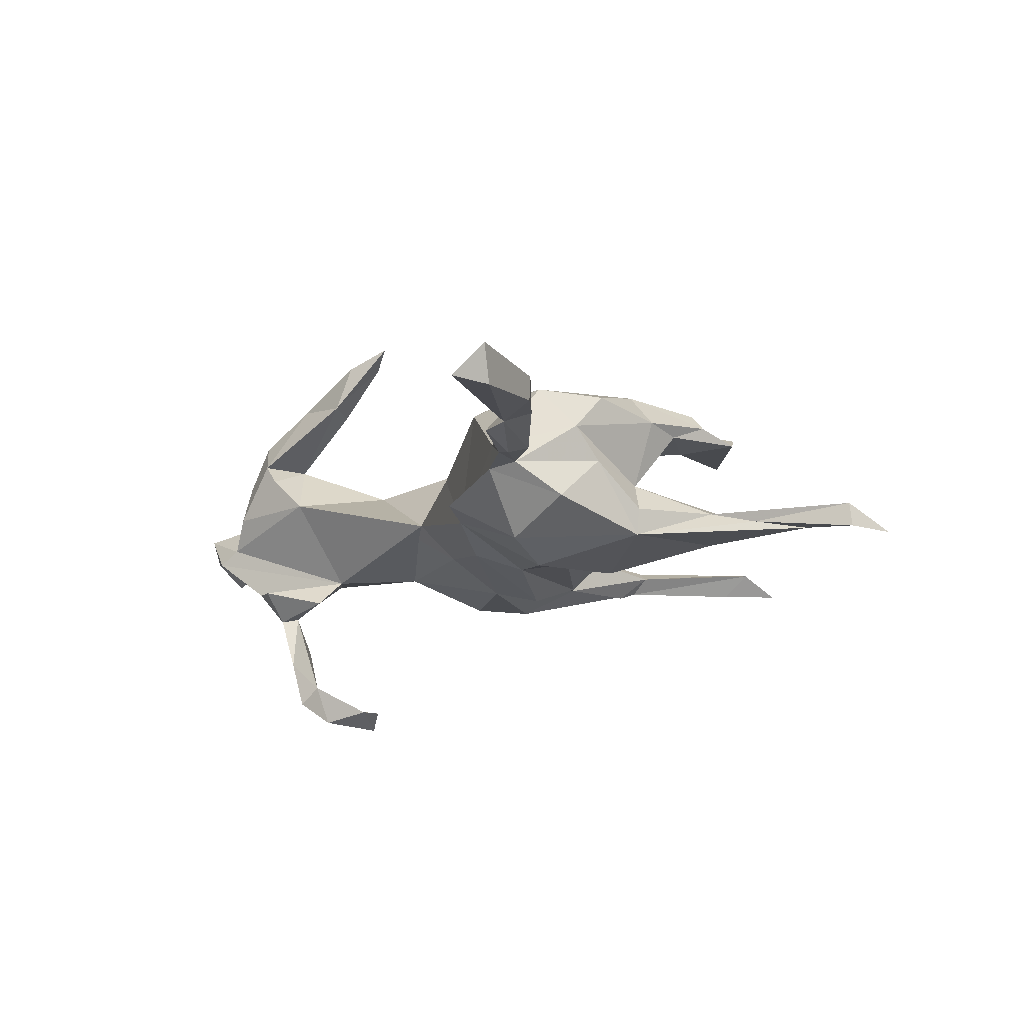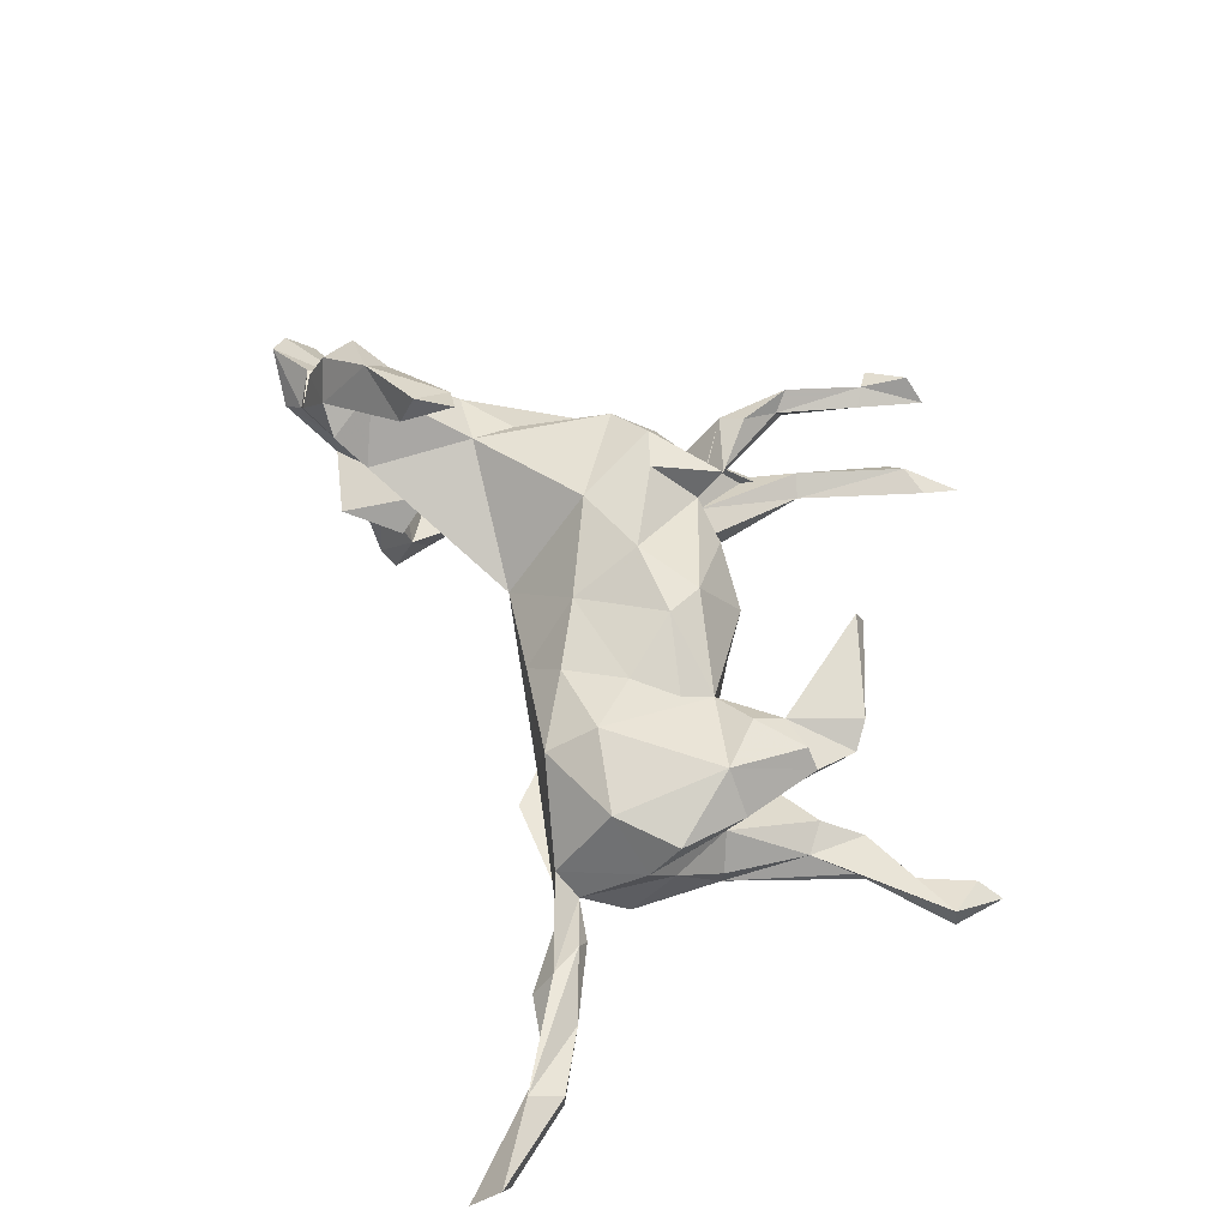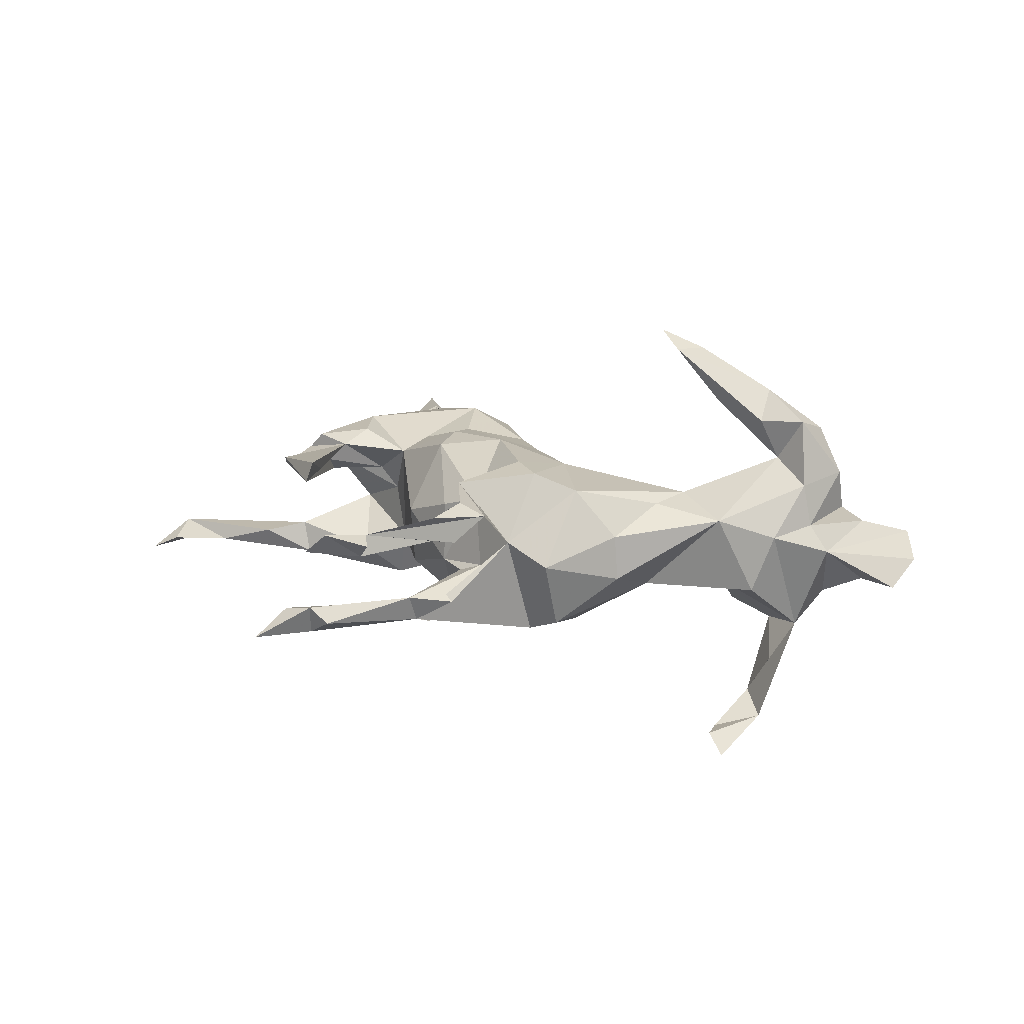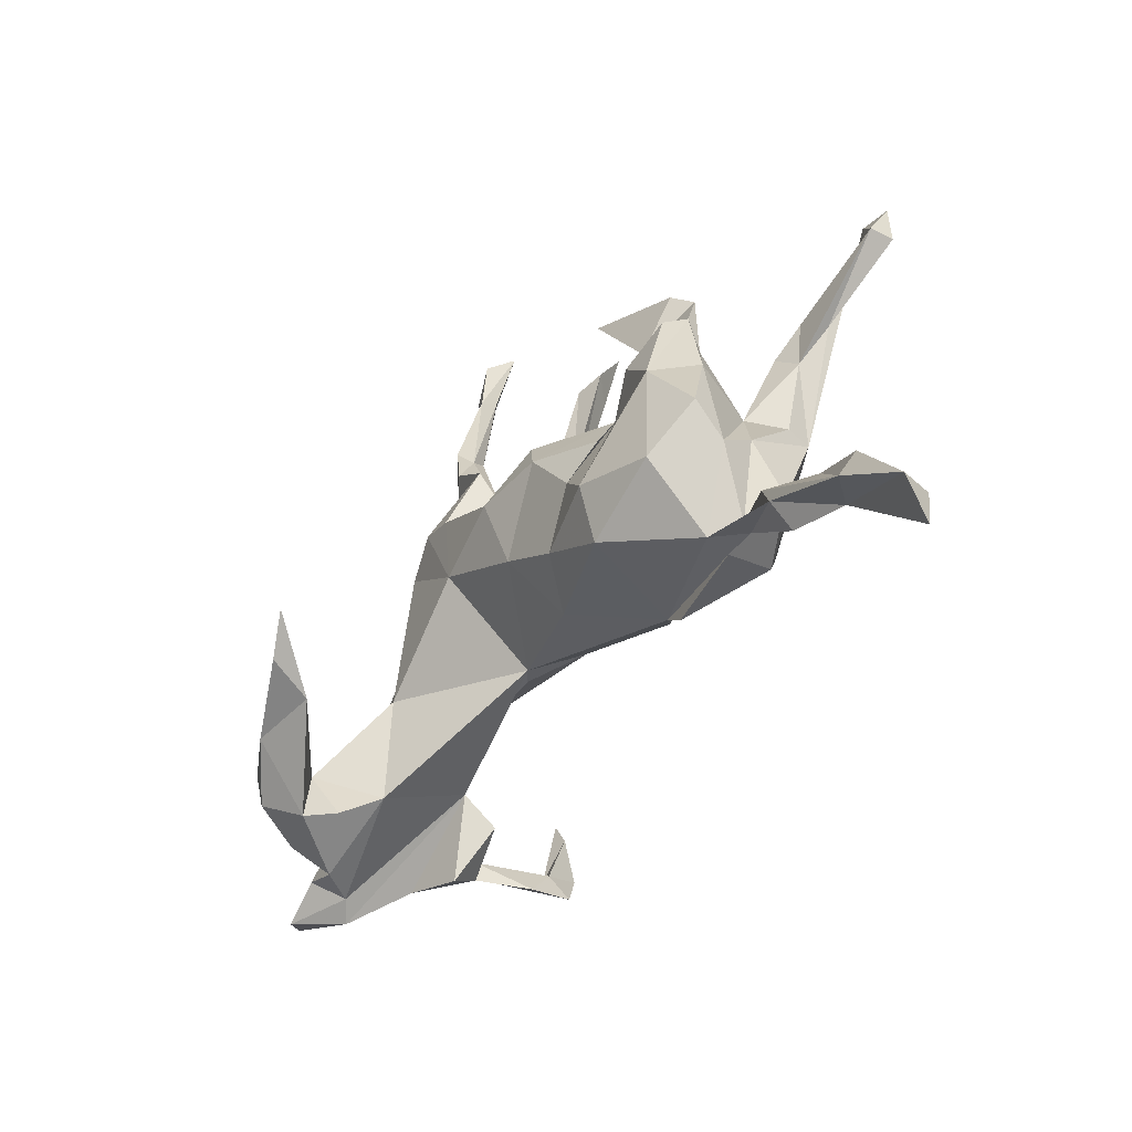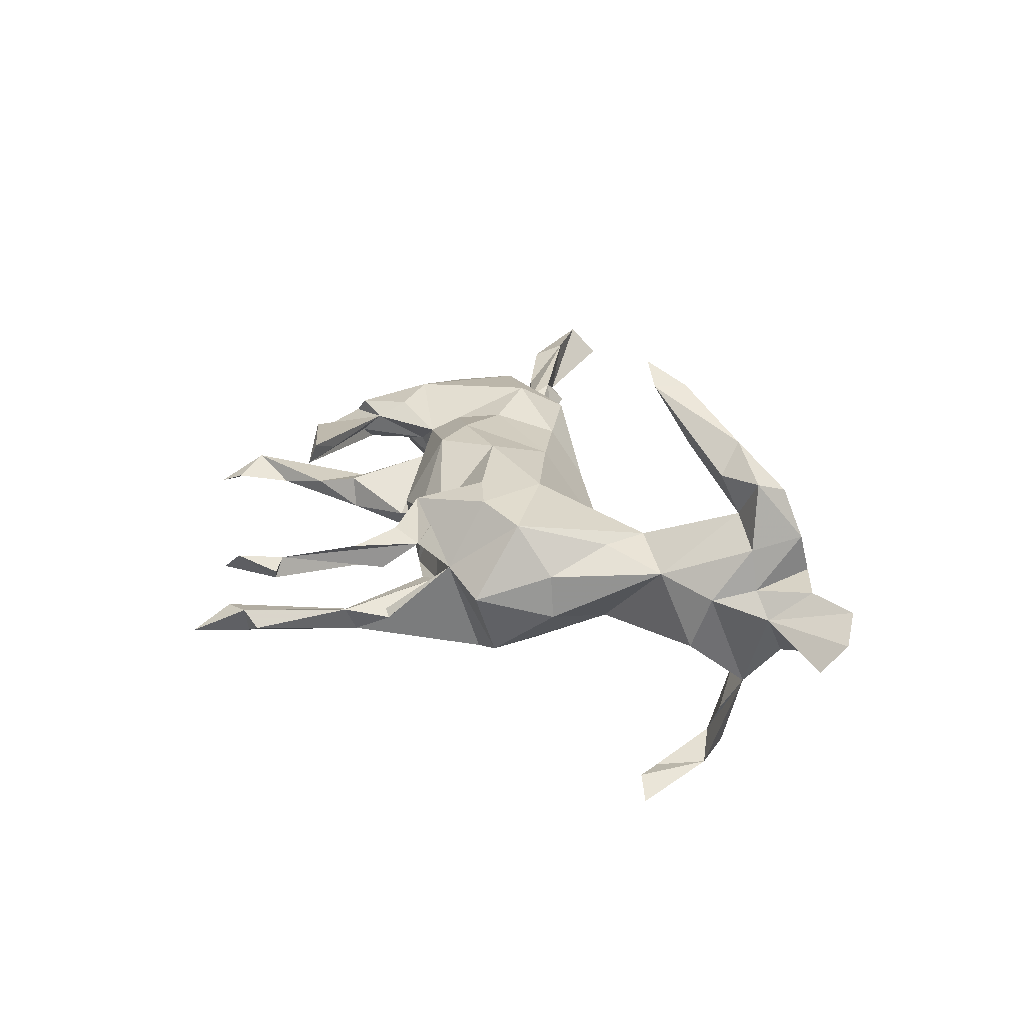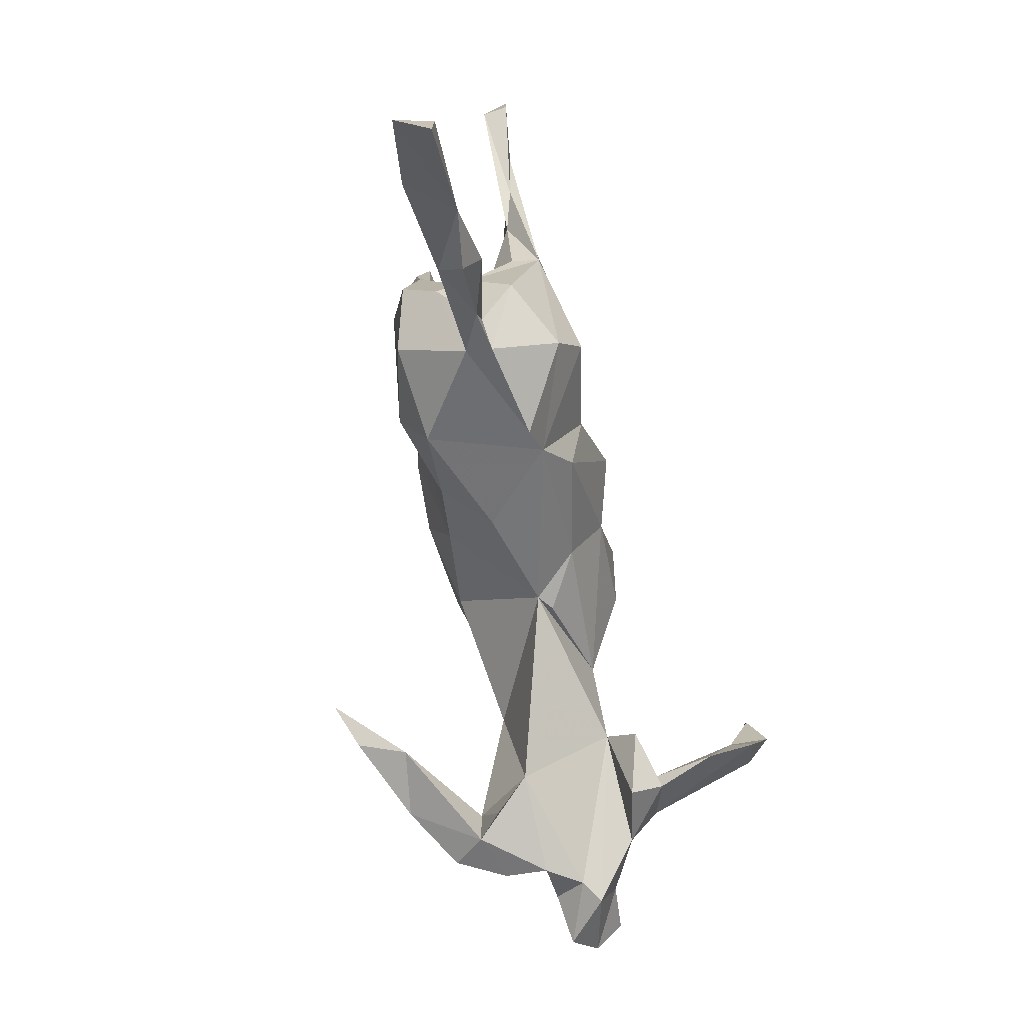
<metadata>
{"format":"obj","ext":"obj","renderer":"f3d","projection":"perspective","resolution":1024,"background":"white","views":[{"elev":-13.6,"azim":53.5,"up":"+Z"},{"elev":61.0,"azim":60.5,"up":"+Z"},{"elev":14.8,"azim":-140.2,"up":"+Z"},{"elev":-52.5,"azim":53.0,"up":"+Y"},{"elev":24.8,"azim":-120.5,"up":"+Z"},{"elev":-76.3,"azim":101.2,"up":"+Y"}]}
</metadata>
<code>
v 0.6907 -0.5218 0.03219
v 0.6771 -0.5041 -0.02029
v 0.6725 -0.5621 -0.01707
v 0.5477 -0.3853 -0.02118
v 0.5998 -0.4359 0.04209
v 0.618 -0.3928 -0.008569
v 0.4641 -0.3238 0.02503
v 0.6188 -0.3916 0.02555
v 0.4638 -0.3561 -0.01061
v 0.4672 -0.3181 -0.0376
v 0.536 -0.3272 0.003879
v 0.4338 -0.2562 -0.01423
v 0.4453 -0.2752 0.01829
v 0.3712 -0.2339 -0.01734
v 0.3867 -0.2761 -0.01326
v 0.3301 -0.2529 -0.02397
v 0.1555 -0.1824 -0.06565
v 0.3332 -0.2496 0.01352
v 0.1956 -0.2333 -0.05263
v 0.4036 -0.1714 -0.06663
v 0.4122 -0.1482 0.04398
v 0.4191 -0.1039 0.09464
v 0.2068 -0.1941 0.09809
v 0.309 -0.1887 -0.1186
v 0.4128 -0.1058 -0.00506
v 0.2857 -0.1241 -0.1496
v 0.3608 0.002847 0.1261
v 0.4191 -0.03114 -0.07077
v 0.3409 -0.1655 0.116
v 0.413 -0.03036 -0.1108
v 0.3814 -0.007291 -0.02445
v 0.1147 -0.1231 -0.1033
v 0.1079 -0.1145 0.0993
v 0.2274 -0.1231 0.1388
v 0.1762 -0.04525 0.1208
v -0.4817 -0.2238 0.05356
v -0.3305 -0.1025 -0.07382
v 0.4149 0.001158 0.07312
v 0.05129 -0.1394 0.0323
v 0.282 0.02603 0.0122
v -0.09057 -0.09271 -0.01121
v -0.3828 -0.2247 -0.09759
v -0.3389 -0.1891 0.05865
v -0.4737 -0.1857 -0.08264
v 0.1576 -0.06168 -0.1272
v 0.02083 -0.04734 0.1063
v -0.417 -0.213 0.1427
v -0.3774 -0.2188 0.108
v -0.3968 -0.184 -0.1439
v -0.5155 -0.2158 0.003121
v 0.4542 0.08653 -0.07011
v -0.5451 -0.23 -0.01946
v -0.2557 -0.1483 0.04011
v -0.4573 -0.188 0.189
v 0.07248 0.03263 -0.154
v -0.3899 -0.1564 -0.1372
v -0.315 -0.1576 -0.1188
v -0.2773 -0.1526 0.234
v -0.365 -0.1789 -0.2252
v 0.2473 0.04522 -0.06569
v -0.3668 -0.1575 -0.2933
v -0.6103 -0.2128 0.03671
v 0.31 0.03612 0.04657
v -0.03817 -0.061 -0.07488
v -0.1158 -0.08087 -0.02932
v -0.2576 -0.1366 0.3047
v 0.2287 0.005331 0.1077
v -0.4075 -0.1394 0.1408
v 0.3119 0.0698 0.1216
v 0.3996 0.05981 0.06244
v 0.2161 -0.01309 -0.1209
v -0.3067 -0.113 0.227
v -0.2007 -0.1014 0.3332
v -0.3774 -0.1557 0.2466
v 0.1224 0.04944 0.1403
v -0.2415 -0.08862 0.3064
v 0.4073 0.1255 -0.1068
v 0.5051 0.1315 -0.08481
v 0.2436 0.05072 0.08836
v 0.2731 0.02892 -0.1412
v -0.4871 -0.203 0.117
v -0.5428 -0.1867 0.04766
v -0.484 -0.1238 0.04263
v -0.4232 -0.08271 -0.2847
v 0.3034 0.08558 -0.09061
v -0.6429 -0.1803 0.002836
v -0.5559 -0.1671 -0.04227
v -0.3885 -0.1177 0.2023
v -0.3736 -0.1226 -0.2602
v -0.4615 -0.1232 -0.1267
v 0.6314 0.2163 -0.1031
v 0.4211 0.1225 -0.05693
v -0.2671 -0.1084 0.08165
v -0.4521 -0.1412 0.2051
v -0.02871 0.02373 -0.1262
v -0.4257 -0.1067 -0.1903
v -0.5157 -0.1255 0.003816
v -0.1106 0.04342 0.1181
v 0.4667 0.1695 -0.06942
v -0.6295 -0.1404 -0.03801
v 0.3803 0.115 0.1102
v 0.3236 0.1141 0.09991
v 0.6263 0.216 -0.06665
v 0.3501 0.1163 0.05353
v -0.4718 -0.1208 0.1067
v 0.4055 0.1165 0.08489
v 0.5475 0.2012 -0.09318
v 0.08626 0.1006 -0.1285
v 0.2397 0.2943 0.07968
v -0.2525 0.00406 -0.06941
v -0.3872 -0.09023 -0.3185
v -0.4582 -0.05865 0.03026
v 0.3368 0.14 0.07527
v -0.169 0.08766 -0.1266
v 0.01241 0.06103 0.1443
v -0.3807 -0.01513 0.05423
v 0.5973 0.2733 -0.08478
v -0.2933 -0.03895 0.08357
v -0.3794 -0.01966 -0.2941
v -0.4292 -0.04135 -0.058
v 0.6317 0.2955 -0.1028
v 0.373 0.2128 0.0867
v 0.1341 0.1433 -0.07008
v 0.4019 0.1822 0.06702
v 0.1173 0.1712 0.02752
v -0.4319 0.0366 -0.3176
v 0.1057 0.1065 0.1304
v 0.2657 0.2335 0.08708
v -0.1053 0.1439 -0.1357
v 0.02102 0.1934 0.05745
v -0.2857 0.02542 0.07565
v -0.3981 0.023 -0.2908
v -0.04893 0.1959 0.07837
v -0.217 0.1482 0.1099
v 0.2374 0.2809 0.1102
v -0.1542 0.1846 -0.1219
v 0.0127 0.2043 -0.03272
v -0.2811 0.1207 -0.03005
v -0.276 0.1222 0.03818
v -0.09611 0.1438 0.1382
v 0.1945 0.3022 0.06441
v -0.05013 0.2072 -0.09558
v -0.1524 0.1729 0.1324
v -0.04135 0.2265 -0.03562
v 0.1369 0.3081 0.1078
v -0.08163 0.2229 -0.02129
v -0.1496 0.2355 0.03098
v -0.06265 0.2349 -0.1117
v -0.2102 0.1875 -0.1013
v -0.2192 0.2263 -0.000152
v -0.07036 0.3647 -0.08012
v -0.1471 0.2894 0.08481
v -0.04932 0.2376 0.1135
v -0.1166 0.3123 0.1061
v -0.1204 0.3815 0.05975
v -0.1096 0.3252 -0.05342
v -0.04363 0.3695 -0.05577
v -0.1332 0.3447 0.05141
v -0.07427 0.3853 -0.03954
v -0.06919 0.3331 -0.09137
v -0.1337 0.3931 0.1002
v -0.1162 0.3676 0.08084
v -0.08999 0.497 0.08824
v -0.02611 0.519 -0.05921
v -0.06893 0.4791 0.0748
v 0.01118 0.5174 -0.07947
v 0.04684 0.5341 -0.04458
v -0.03327 0.5693 0.06715
v 0.000292 0.5287 -0.03632
v -0.1141 0.5192 0.07905
v 0.05204 0.5958 -0.07783
v -0.09319 0.5118 0.05854
v -0.06669 0.5595 0.09681
f 134 131 118
f 116 118 131
f 98 134 118
f 139 131 134
f 135 122 109
f 124 109 122
f 102 122 135
f 137 133 130
f 127 130 133
f 163 161 162
f 154 162 161
f 165 163 162
f 152 161 163
f 81 47 54
f 74 54 47
f 98 118 41
f 43 41 118
f 46 98 41
f 135 128 102
f 113 102 128
f 109 128 135
f 143 98 140
f 115 140 98
f 143 134 98
f 115 133 140
f 153 140 133
f 153 143 140
f 147 134 143
f 147 143 153
f 152 153 154
f 133 154 153
f 147 153 152
f 150 134 147
f 150 139 134
f 161 152 154
f 133 162 154
f 172 163 170
f 173 170 163
f 173 163 168
f 165 168 163
f 172 173 168
f 68 58 47
f 74 47 58
f 48 68 47
f 72 58 68
f 88 72 68
f 76 58 72
f 136 129 114
f 95 114 129
f 149 136 114
f 151 129 136
f 110 114 95
f 142 95 129
f 108 95 142
f 144 108 142
f 55 95 108
f 32 95 55
f 89 90 96
f 56 96 90
f 45 55 108
f 97 90 44
f 49 44 90
f 89 96 56
f 37 56 90
f 49 90 59
f 61 59 90
f 56 49 59
f 56 57 49
f 42 49 57
f 37 57 56
f 45 32 55
f 64 95 32
f 71 45 108
f 77 80 85
f 60 85 80
f 30 80 77
f 107 30 77
f 42 44 49
f 17 32 45
f 26 45 71
f 60 71 108
f 17 45 26
f 80 26 71
f 60 80 71
f 30 26 80
f 24 26 30
f 24 17 26
f 19 17 24
f 89 56 59
f 10 4 9
f 7 9 4
f 11 8 6
f 1 6 8
f 4 11 6
f 5 8 11
f 4 6 2
f 1 2 6
f 3 4 2
f 1 3 2
f 1 4 3
f 166 164 169
f 159 169 164
f 171 166 169
f 151 164 166
f 167 171 169
f 167 166 171
f 151 166 167
f 164 151 159
f 156 159 151
f 157 169 159
f 157 151 167
f 146 157 159
f 167 169 157
f 160 151 157
f 146 159 156
f 142 151 160
f 142 160 157
f 50 37 43
f 41 43 37
f 46 41 39
f 17 39 41
f 63 70 40
f 31 40 70
f 79 63 40
f 104 70 63
f 137 108 144
f 146 137 144
f 123 108 137
f 150 147 149
f 136 149 147
f 138 150 149
f 5 1 8
f 7 4 5
f 1 5 4
f 120 90 112
f 97 112 90
f 116 120 112
f 37 90 120
f 97 100 86
f 87 86 100
f 62 97 86
f 87 100 97
f 110 120 116
f 37 120 110
f 138 110 116
f 105 116 112
f 137 125 123
f 79 123 125
f 130 125 137
f 149 110 138
f 146 133 137
f 157 146 144
f 147 133 146
f 156 147 146
f 139 150 138
f 142 157 144
f 13 7 5
f 38 31 70
f 60 40 31
f 51 31 28
f 25 28 31
f 64 17 41
f 65 64 41
f 32 17 64
f 30 28 25
f 21 25 31
f 23 39 17
f 20 25 14
f 21 14 25
f 16 20 14
f 30 25 20
f 19 16 17
f 18 17 16
f 24 16 19
f 15 18 16
f 23 17 18
f 14 15 16
f 7 18 15
f 18 14 21
f 14 13 12
f 11 12 13
f 10 14 12
f 7 13 14
f 10 15 14
f 4 10 12
f 11 4 12
f 9 15 10
f 15 9 7
f 5 11 13
f 24 30 20
f 24 20 16
f 84 90 89
f 61 90 84
f 61 89 59
f 132 126 84
f 111 84 126
f 119 132 84
f 119 126 132
f 61 84 111
f 119 111 126
f 89 119 84
f 89 111 119
f 61 111 89
f 172 155 163
f 158 163 155
f 165 155 172
f 158 152 163
f 133 158 155
f 133 152 158
f 155 165 162
f 63 102 113
f 35 79 67
f 75 67 79
f 79 69 102
f 101 102 69
f 63 79 102
f 27 69 79
f 67 75 35
f 46 35 75
f 127 75 79
f 115 46 75
f 33 35 46
f 127 115 75
f 98 46 115
f 39 33 46
f 47 43 48
f 68 48 43
f 118 68 43
f 94 88 68
f 105 83 81
f 36 81 83
f 94 105 81
f 112 83 105
f 54 94 81
f 68 105 94
f 124 102 106
f 101 106 102
f 70 124 106
f 122 102 124
f 27 101 69
f 27 106 101
f 125 127 79
f 133 115 127
f 116 68 118
f 116 105 68
f 109 113 128
f 125 130 127
f 168 165 172
f 133 155 162
f 133 147 152
f 116 131 139
f 116 139 138
f 42 57 37
f 110 64 65
f 41 110 65
f 95 64 110
f 123 60 108
f 92 77 85
f 92 31 51
f 85 31 92
f 99 92 51
f 103 51 78
f 30 78 51
f 28 30 51
f 107 78 30
f 52 44 37
f 42 37 44
f 147 151 136
f 142 129 151
f 31 85 60
f 14 18 7
f 29 18 21
f 22 29 21
f 23 18 29
f 34 23 29
f 38 22 21
f 33 39 23
f 38 21 31
f 27 22 38
f 34 33 23
f 106 38 70
f 47 36 43
f 50 43 36
f 81 36 47
f 27 38 106
f 113 104 63
f 124 70 104
f 60 79 40
f 104 109 124
f 104 113 109
f 82 97 62
f 52 62 86
f 83 97 82
f 97 83 112
f 36 83 82
f 50 82 62
f 82 50 36
f 52 50 62
f 34 27 79
f 34 35 33
f 79 35 34
f 29 27 34
f 29 22 27
f 170 173 172
f 60 123 79
f 52 86 87
f 110 149 114
f 117 91 107
f 78 107 91
f 121 91 117
f 110 41 37
f 103 91 121
f 117 103 121
f 78 91 103
f 107 103 117
f 156 151 147
f 44 87 97
f 44 52 87
f 37 50 52
f 58 76 73
f 66 73 76
f 58 73 66
f 74 66 76
f 72 88 76
f 74 76 88
f 54 74 94
f 88 94 74
f 58 66 74
f 99 51 103
f 99 103 107
f 77 92 99
f 77 99 107

</code>
